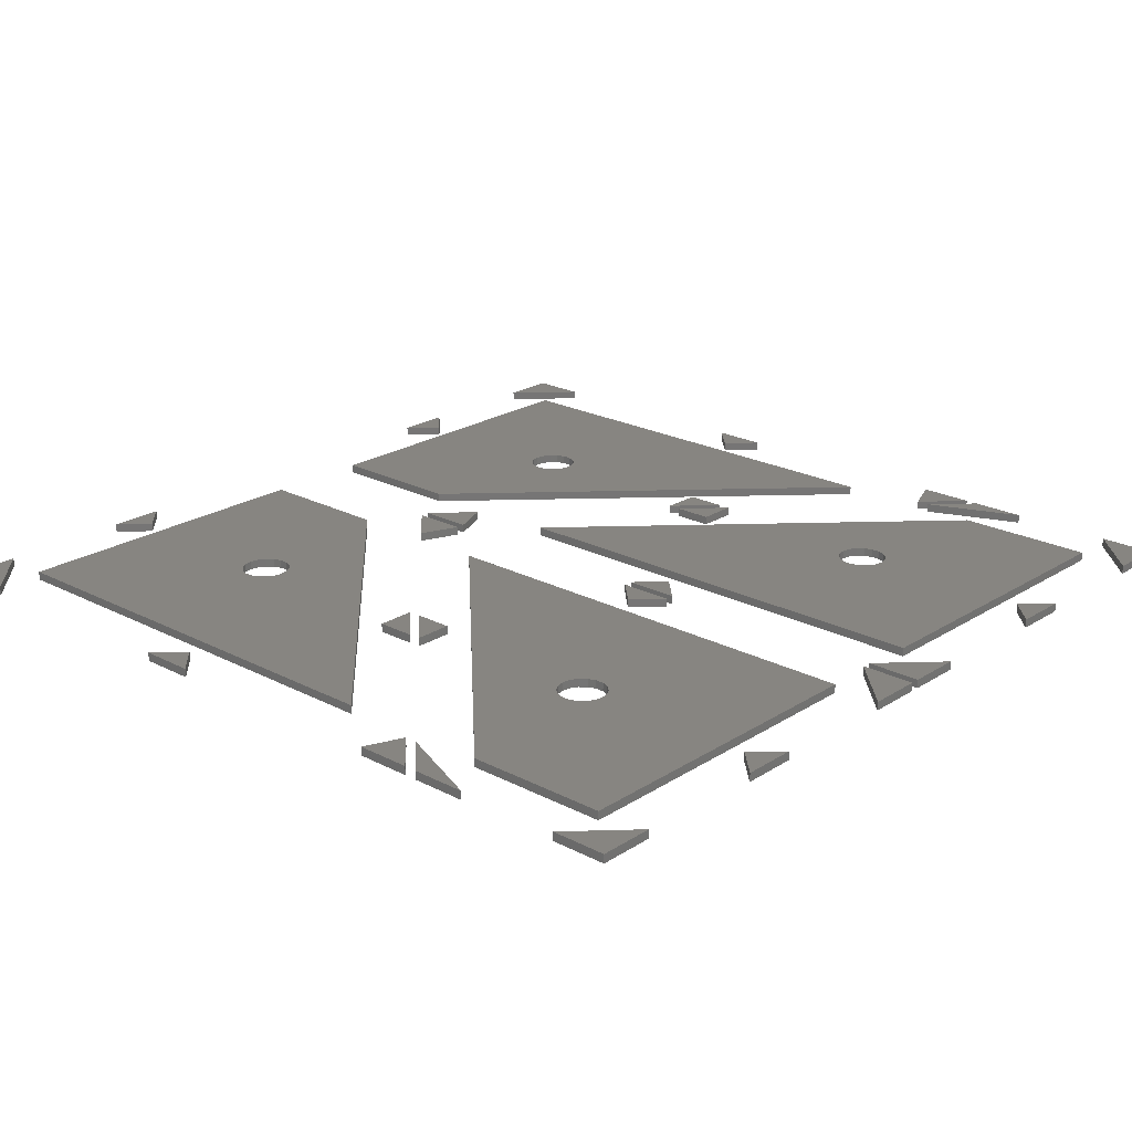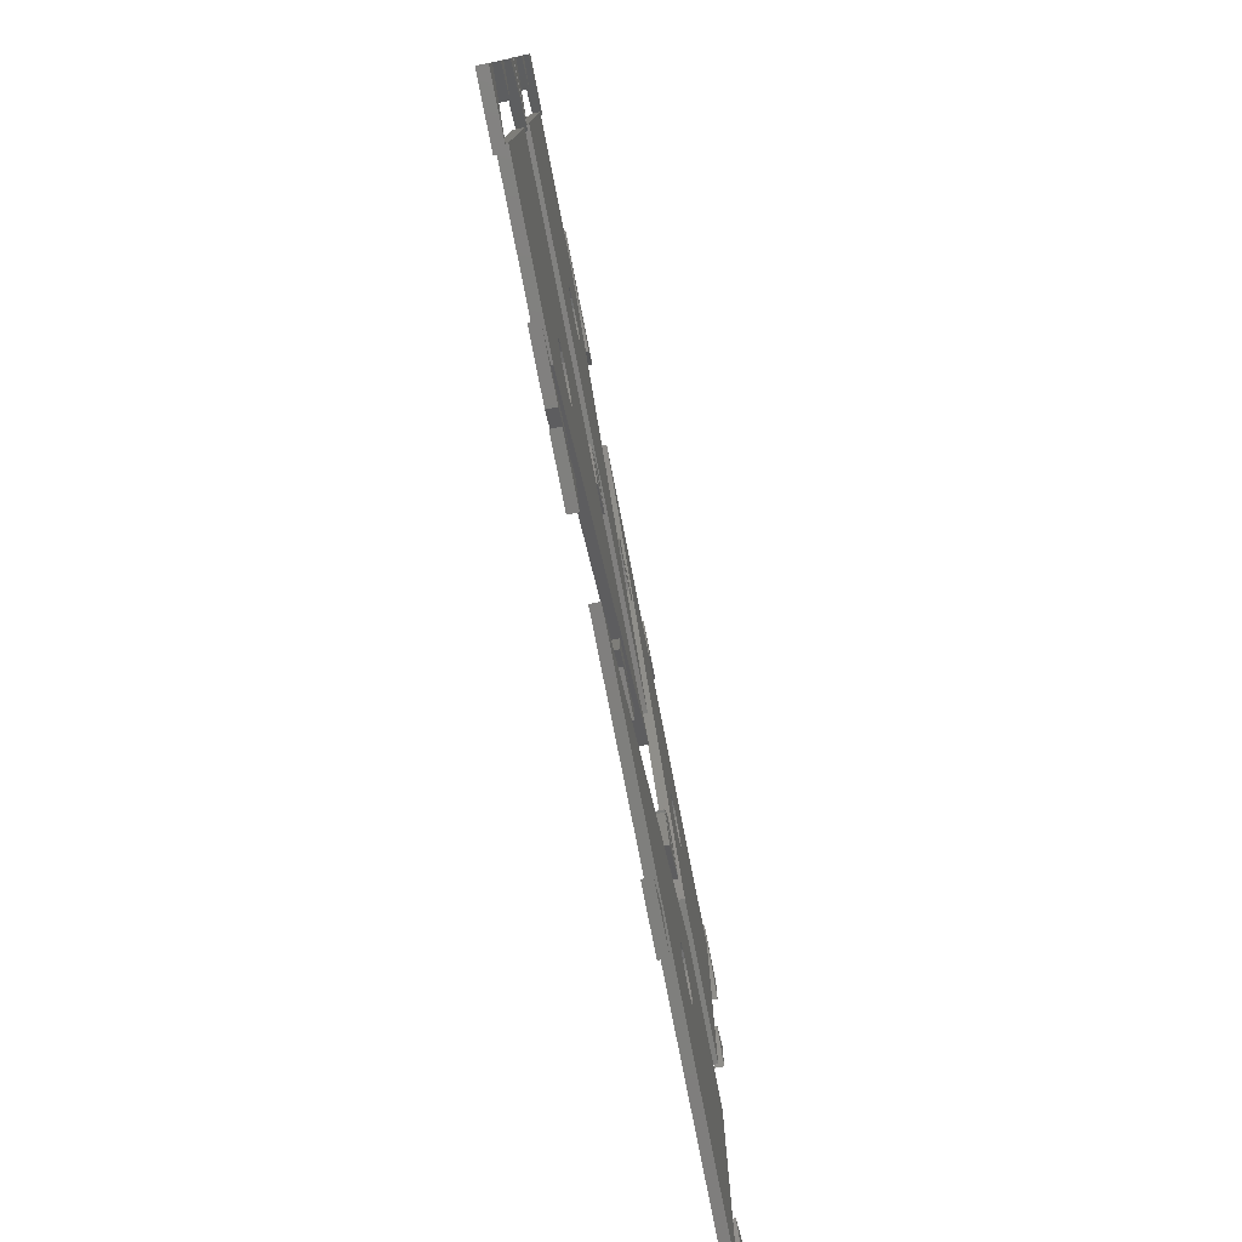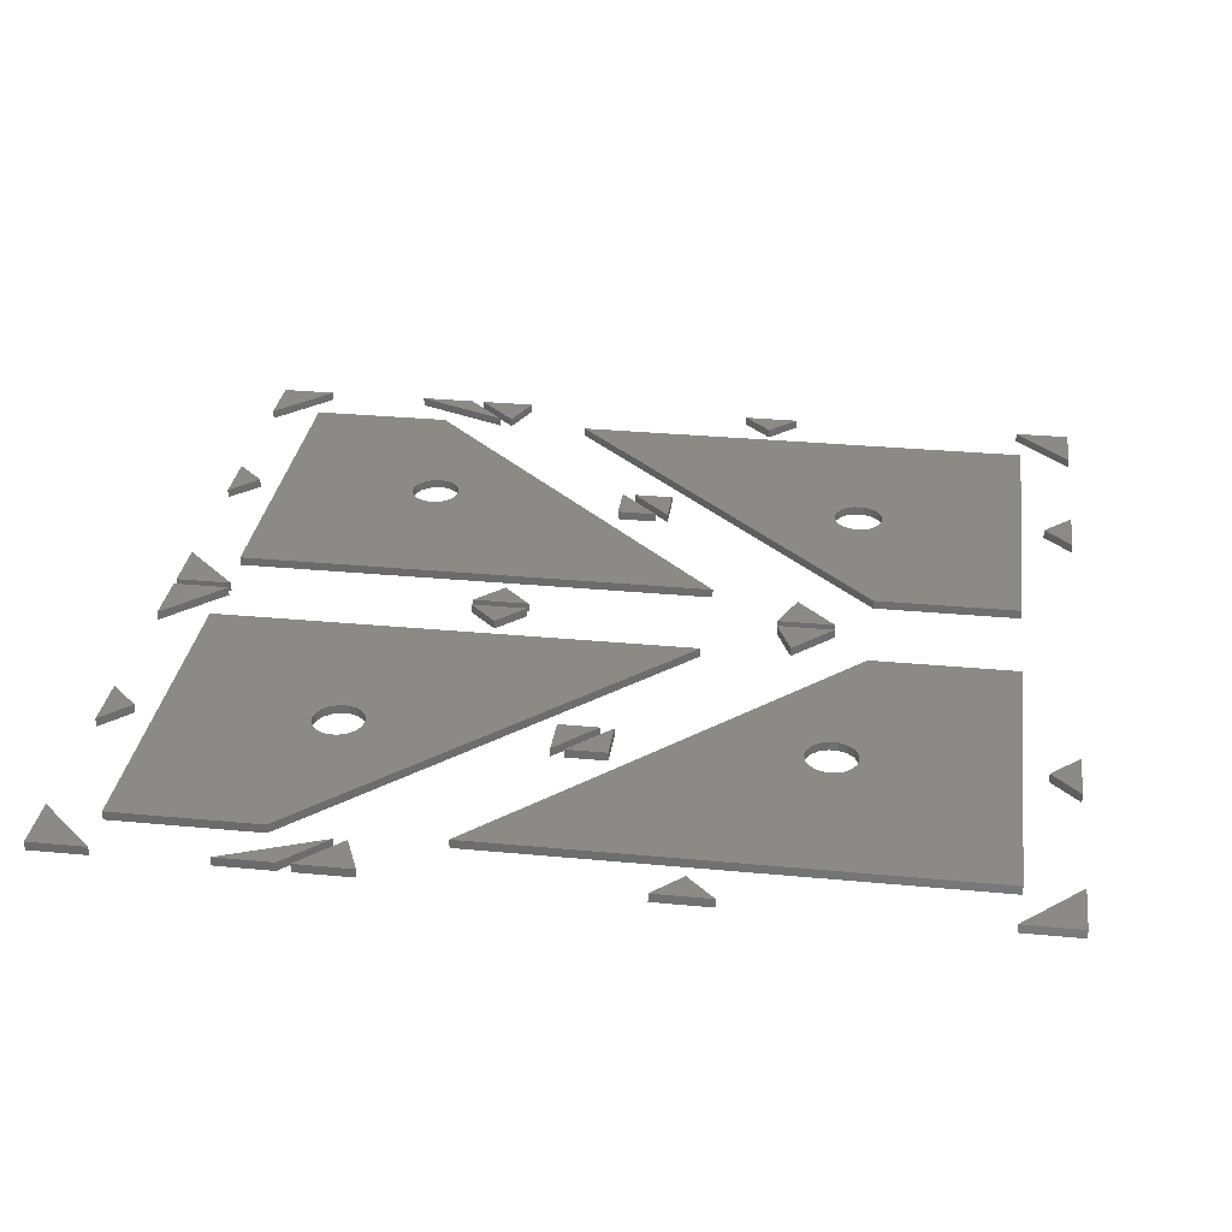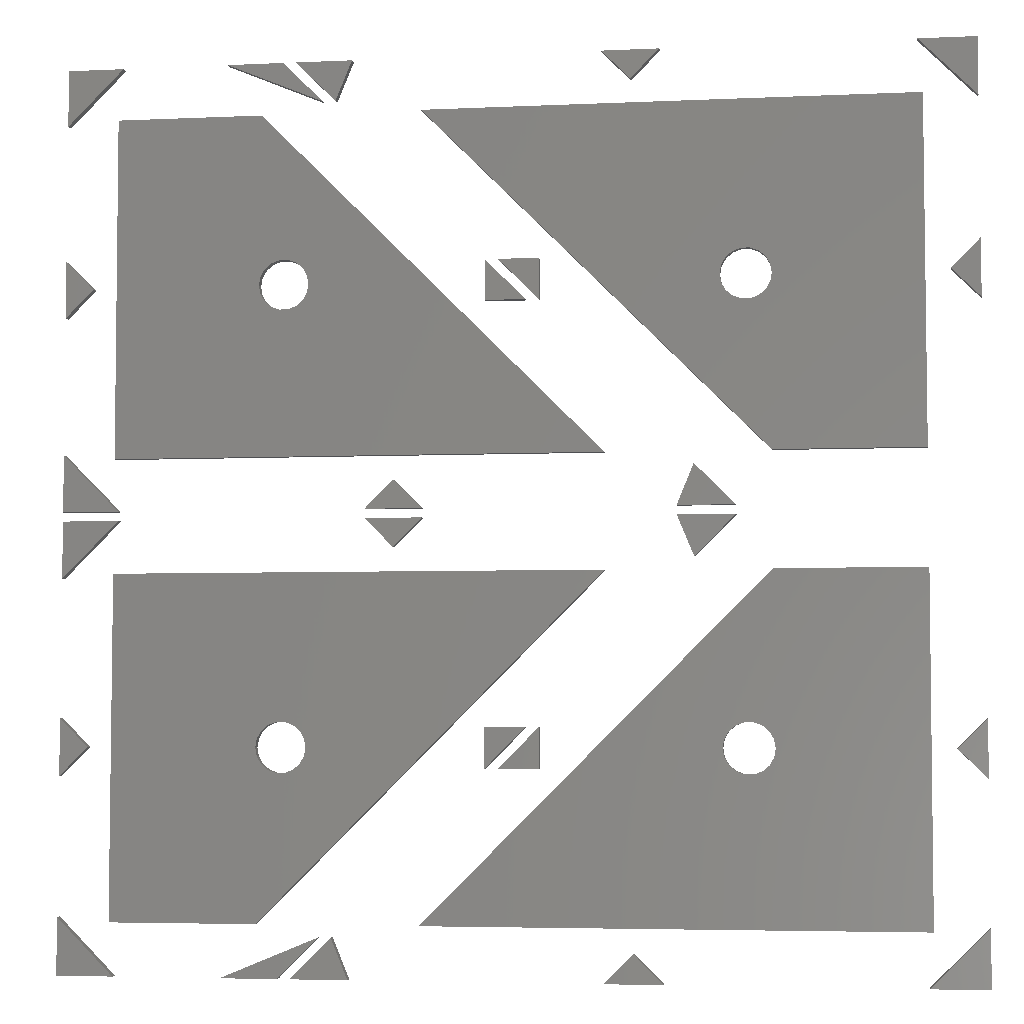
<metadata>
{"format":"stl","ext":"stl","renderer":"f3d","projection":"perspective","resolution":1024,"background":"white","views":[{"elev":22.2,"azim":-137.8,"up":"+Z"},{"elev":-79.2,"azim":-78.8,"up":"+Y"},{"elev":30.8,"azim":7.8,"up":"+Z"},{"elev":-4.6,"azim":8.5,"up":"+Y"}]}
</metadata>
<code>
# stl→obj: 320 verts, 544 faces
v 2.499 17.5 0
v 23.97 17.5 0
v 10.55 10.95 0
v 8.958 2.501 0
v 10.55 9.047 0
v 2.487 2.501 0
v 8.896 10 0
v 9.153 10.71 0
v 11.1 10 0
v 11.03 10.38 0
v 11.03 9.624 0
v 10.84 10.71 0
v 10.19 11.08 0
v 9.805 11.08 0
v 9.446 10.95 0
v 8.962 10.38 0
v 8.962 9.624 0
v 9.153 9.293 0
v 9.446 9.047 0
v 9.805 8.917 0
v 10.19 8.917 0
v 10.84 9.293 0
v 2.499 17.5 0.39
v 23.97 17.5 0.39
v 8.958 2.501 0.39
v 2.487 2.501 0.39
v 10.55 10.95 0.39
v 10.55 9.047 0.39
v 8.896 10 0.39
v 9.153 10.71 0.39
v 11.1 10 0.39
v 11.03 10.38 0.39
v 11.03 9.624 0.39
v 10.84 10.71 0.39
v 10.19 11.08 0.39
v 9.805 11.08 0.39
v 9.446 10.95 0.39
v 8.962 10.38 0.39
v 8.962 9.624 0.39
v 9.153 9.293 0.39
v 9.446 9.047 0.39
v 9.805 8.917 0.39
v 10.19 8.917 0.39
v 10.84 9.293 0.39
v 23.97 22.5 0
v 2.499 22.5 0
v 9.446 29.05 0
v 2.487 37.5 0
v 9.153 30.71 0
v 8.958 37.5 0
v 10.55 30.95 0
v 11.03 30.38 0
v 11.1 30 0
v 11.03 29.62 0
v 10.84 30.71 0
v 10.19 31.08 0
v 9.805 31.08 0
v 9.446 30.95 0
v 8.962 30.38 0
v 8.896 30 0
v 8.962 29.62 0
v 9.153 29.29 0
v 9.805 28.92 0
v 10.19 28.92 0
v 10.55 29.05 0
v 10.84 29.29 0
v 23.97 22.5 0.39
v 2.499 22.5 0.39
v 2.487 37.5 0.39
v 8.958 37.5 0.39
v 9.446 29.05 0.39
v 9.153 30.71 0.39
v 10.55 30.95 0.39
v 11.03 30.38 0.39
v 11.1 30 0.39
v 11.03 29.62 0.39
v 10.84 30.71 0.39
v 10.19 31.08 0.39
v 9.805 31.08 0.39
v 9.446 30.95 0.39
v 8.962 30.38 0.39
v 8.896 30 0.39
v 8.962 29.62 0.39
v 9.153 29.29 0.39
v 9.805 28.92 0.39
v 10.19 28.92 0.39
v 10.55 29.05 0.39
v 10.84 29.29 0.39
v 31.04 17.5 0
v 37.5 17.5 0
v 31.1 10 0
v 37.49 2.501 0
v 16.03 2.501 0
v 29.45 9.047 0
v 29.45 10.95 0
v 31.03 10.38 0
v 31.03 9.624 0
v 30.84 10.71 0
v 30.55 10.95 0
v 30.19 11.08 0
v 29.81 11.08 0
v 29.15 10.71 0
v 28.96 10.38 0
v 28.9 10 0
v 28.96 9.624 0
v 29.15 9.293 0
v 29.81 8.917 0
v 30.19 8.917 0
v 30.55 9.047 0
v 30.84 9.293 0
v 31.04 17.5 0.39
v 37.5 17.5 0.39
v 37.49 2.501 0.39
v 16.03 2.501 0.39
v 31.1 10 0.39
v 29.45 9.047 0.39
v 29.45 10.95 0.39
v 31.03 10.38 0.39
v 31.03 9.624 0.39
v 30.84 10.71 0.39
v 30.55 10.95 0.39
v 30.19 11.08 0.39
v 29.81 11.08 0.39
v 29.15 10.71 0.39
v 28.96 10.38 0.39
v 28.9 10 0.39
v 28.96 9.624 0.39
v 29.15 9.293 0.39
v 29.81 8.917 0.39
v 30.19 8.917 0.39
v 30.55 9.047 0.39
v 30.84 9.293 0.39
v 37.5 22.5 0
v 31.04 22.5 0
v 31.1 30 0
v 16.03 37.5 0
v 28.96 29.62 0
v 37.49 37.5 0
v 30.55 30.95 0
v 31.03 29.62 0
v 31.03 30.38 0
v 30.84 30.71 0
v 30.19 31.08 0
v 29.81 31.08 0
v 29.45 30.95 0
v 29.15 30.71 0
v 28.96 30.38 0
v 28.9 30 0
v 29.15 29.29 0
v 29.45 29.05 0
v 29.81 28.92 0
v 30.19 28.92 0
v 30.55 29.05 0
v 30.84 29.29 0
v 37.5 22.5 0.39
v 31.04 22.5 0.39
v 16.03 37.5 0.39
v 37.49 37.5 0.39
v 31.1 30 0.39
v 28.96 29.62 0.39
v 30.55 30.95 0.39
v 31.03 29.62 0.39
v 31.03 30.38 0.39
v 30.84 30.71 0.39
v 30.19 31.08 0.39
v 29.81 31.08 0.39
v 29.45 30.95 0.39
v 29.15 30.71 0.39
v 28.96 30.38 0.39
v 28.9 30 0.39
v 29.15 29.29 0.39
v 29.45 29.05 0.39
v 29.81 28.92 0.39
v 30.19 28.92 0.39
v 30.55 29.05 0.39
v 30.84 29.29 0.39
v 16.11 19.8 0
v 14.86 18.55 0
v 13.61 19.8 0
v 16.11 19.8 0.39
v 14.86 18.55 0.39
v 13.61 19.8 0.39
v 27.76 18.03 0
v 27.02 19.8 0
v 29.52 19.8 0
v 27.76 18.03 0.39
v 27.02 19.8 0.39
v 29.52 19.8 0.39
v 18.83 9.117 0
v 18.83 10.88 0
v 20.6 10.88 0
v 18.83 9.117 0.39
v 18.83 10.88 0.39
v 20.6 10.88 0.39
v 7.41 0.201 0
v 11.68 1.968 0
v 9.91 0.201 0
v 7.41 0.201 0.39
v 11.68 1.968 0.39
v 9.91 0.201 0.39
v 0.1872 2.701 0
v 2.685 0.201 0
v 0.1852 0.201 0
v 0.1872 2.701 0.39
v 2.685 0.201 0.39
v 0.1852 0.201 0.39
v 0.194 11.25 0
v 1.443 10 0
v 0.192 8.751 0
v 0.194 11.25 0.39
v 1.443 10 0.39
v 0.192 8.751 0.39
v 2.701 19.8 0
v 0.1988 17.3 0
v 0.2008 19.8 0
v 2.701 19.8 0.39
v 0.1988 17.3 0.39
v 0.2008 19.8 0.39
v 13.61 20.2 0
v 14.86 21.45 0
v 16.11 20.2 0
v 13.61 20.2 0.39
v 14.86 21.45 0.39
v 16.11 20.2 0.39
v 0.1988 22.7 0
v 2.701 20.2 0
v 0.2008 20.2 0
v 0.1988 22.7 0.39
v 2.701 20.2 0.39
v 0.2008 20.2 0.39
v 0.192 31.25 0
v 1.443 30 0
v 0.194 28.75 0
v 0.192 31.25 0.39
v 1.443 30 0.39
v 0.194 28.75 0.39
v 2.685 39.8 0
v 0.1872 37.3 0
v 0.1852 39.8 0
v 2.685 39.8 0.39
v 0.1872 37.3 0.39
v 0.1852 39.8 0.39
v 11.68 38.03 0
v 7.41 39.8 0
v 9.91 39.8 0
v 11.68 38.03 0.39
v 7.41 39.8 0.39
v 9.91 39.8 0.39
v 20.6 29.12 0
v 18.83 29.12 0
v 18.83 30.88 0
v 20.6 29.12 0.39
v 18.83 29.12 0.39
v 18.83 30.88 0.39
v 27.02 20.2 0
v 27.76 21.97 0
v 29.52 20.2 0
v 27.02 20.2 0.39
v 27.76 21.97 0.39
v 29.52 20.2 0.39
v 39.79 8.751 0
v 38.54 10 0
v 39.79 11.25 0
v 39.79 8.751 0.39
v 38.54 10 0.39
v 39.79 11.25 0.39
v 37.28 0.201 0
v 39.79 2.701 0
v 39.78 0.201 0
v 37.28 0.201 0.39
v 39.79 2.701 0.39
v 39.78 0.201 0.39
v 23.88 0.201 0
v 25.13 1.451 0
v 26.38 0.201 0
v 23.88 0.201 0.39
v 25.13 1.451 0.39
v 26.38 0.201 0.39
v 12.24 1.968 0
v 12.98 0.201 0
v 10.48 0.201 0
v 12.24 1.968 0.39
v 12.98 0.201 0.39
v 10.48 0.201 0.39
v 21.17 10.88 0
v 21.17 9.116 0
v 19.4 9.117 0
v 21.17 10.88 0.39
v 21.17 9.116 0.39
v 19.4 9.117 0.39
v 19.4 30.88 0
v 21.17 30.88 0
v 21.17 29.12 0
v 19.4 30.88 0.39
v 21.17 30.88 0.39
v 21.17 29.12 0.39
v 12.98 39.8 0
v 12.24 38.03 0
v 10.48 39.8 0
v 12.98 39.8 0.39
v 12.24 38.03 0.39
v 10.48 39.8 0.39
v 26.38 39.8 0
v 25.13 38.55 0
v 23.88 39.8 0
v 26.38 39.8 0.39
v 25.13 38.55 0.39
v 23.88 39.8 0.39
v 39.79 37.3 0
v 37.28 39.8 0
v 39.78 39.8 0
v 39.79 37.3 0.39
v 37.28 39.8 0.39
v 39.78 39.8 0.39
v 39.79 28.75 0
v 38.54 30 0
v 39.79 31.25 0
v 39.79 28.75 0.39
v 38.54 30 0.39
v 39.79 31.25 0.39
f 1 2 3
f 2 4 5
f 4 6 7
f 6 1 8
f 9 10 2
f 9 2 11
f 10 12 2
f 12 3 2
f 3 13 1
f 13 14 1
f 14 15 1
f 15 8 1
f 8 16 6
f 16 7 6
f 7 17 4
f 17 18 4
f 18 19 4
f 19 20 4
f 20 21 4
f 21 5 4
f 5 22 2
f 22 11 2
f 2 1 23
f 24 2 23
f 4 2 24
f 25 4 24
f 6 4 25
f 26 6 25
f 1 6 26
f 23 1 26
f 23 27 24
f 24 28 25
f 25 29 26
f 26 30 23
f 31 24 32
f 31 33 24
f 32 24 34
f 34 24 27
f 27 23 35
f 35 23 36
f 36 23 37
f 37 23 30
f 30 26 38
f 38 26 29
f 29 25 39
f 39 25 40
f 40 25 41
f 41 25 42
f 42 25 43
f 43 25 28
f 28 24 44
f 44 24 33
f 9 31 10
f 10 31 32
f 10 32 12
f 12 32 34
f 12 34 3
f 3 34 27
f 3 27 13
f 13 27 35
f 13 35 14
f 14 35 36
f 14 36 15
f 15 36 37
f 15 37 8
f 8 37 30
f 8 30 16
f 16 30 38
f 16 38 7
f 7 38 29
f 7 29 17
f 17 29 39
f 17 39 18
f 18 39 40
f 18 40 19
f 19 40 41
f 19 41 20
f 20 41 42
f 20 42 21
f 21 42 43
f 21 43 5
f 5 43 28
f 5 28 22
f 22 28 44
f 22 44 11
f 11 44 33
f 11 33 9
f 9 33 31
f 45 46 47
f 46 48 49
f 48 50 51
f 50 45 52
f 53 52 45
f 53 45 54
f 52 55 50
f 55 51 50
f 51 56 48
f 56 57 48
f 57 58 48
f 58 49 48
f 49 59 46
f 59 60 46
f 60 61 46
f 61 62 46
f 62 47 46
f 47 63 45
f 63 64 45
f 64 65 45
f 65 66 45
f 66 54 45
f 46 45 67
f 68 46 67
f 48 46 68
f 69 48 68
f 50 48 69
f 70 50 69
f 45 50 70
f 67 45 70
f 67 71 68
f 68 72 69
f 69 73 70
f 70 74 67
f 75 67 74
f 75 76 67
f 74 70 77
f 77 70 73
f 73 69 78
f 78 69 79
f 79 69 80
f 80 69 72
f 72 68 81
f 81 68 82
f 82 68 83
f 83 68 84
f 84 68 71
f 71 67 85
f 85 67 86
f 86 67 87
f 87 67 88
f 88 67 76
f 53 75 52
f 52 75 74
f 52 74 55
f 55 74 77
f 55 77 51
f 51 77 73
f 51 73 56
f 56 73 78
f 56 78 57
f 57 78 79
f 57 79 58
f 58 79 80
f 58 80 49
f 49 80 72
f 49 72 59
f 59 72 81
f 59 81 60
f 60 81 82
f 60 82 61
f 61 82 83
f 61 83 62
f 62 83 84
f 62 84 47
f 47 84 71
f 47 71 63
f 63 71 85
f 63 85 64
f 64 85 86
f 64 86 65
f 65 86 87
f 65 87 66
f 66 87 88
f 66 88 54
f 54 88 76
f 54 76 53
f 53 76 75
f 89 90 91
f 90 92 91
f 92 93 94
f 93 89 95
f 91 96 89
f 91 92 97
f 96 98 89
f 98 99 89
f 99 100 89
f 100 101 89
f 101 95 89
f 95 102 93
f 102 103 93
f 103 104 93
f 104 105 93
f 105 106 93
f 106 94 93
f 94 107 92
f 107 108 92
f 108 109 92
f 109 110 92
f 110 97 92
f 90 89 111
f 112 90 111
f 92 90 112
f 113 92 112
f 93 92 113
f 114 93 113
f 89 93 114
f 111 89 114
f 111 115 112
f 112 115 113
f 113 116 114
f 114 117 111
f 115 111 118
f 115 119 113
f 118 111 120
f 120 111 121
f 121 111 122
f 122 111 123
f 123 111 117
f 117 114 124
f 124 114 125
f 125 114 126
f 126 114 127
f 127 114 128
f 128 114 116
f 116 113 129
f 129 113 130
f 130 113 131
f 131 113 132
f 132 113 119
f 91 115 96
f 96 115 118
f 96 118 98
f 98 118 120
f 98 120 99
f 99 120 121
f 99 121 100
f 100 121 122
f 100 122 101
f 101 122 123
f 101 123 95
f 95 123 117
f 95 117 102
f 102 117 124
f 102 124 103
f 103 124 125
f 103 125 104
f 104 125 126
f 104 126 105
f 105 126 127
f 105 127 106
f 106 127 128
f 106 128 94
f 94 128 116
f 94 116 107
f 107 116 129
f 107 129 108
f 108 129 130
f 108 130 109
f 109 130 131
f 109 131 110
f 110 131 132
f 110 132 97
f 97 132 119
f 97 119 91
f 91 119 115
f 133 134 135
f 134 136 137
f 136 138 139
f 138 133 135
f 135 134 140
f 135 141 138
f 141 142 138
f 142 139 138
f 139 143 136
f 143 144 136
f 144 145 136
f 145 146 136
f 146 147 136
f 147 148 136
f 148 137 136
f 137 149 134
f 149 150 134
f 150 151 134
f 151 152 134
f 152 153 134
f 153 154 134
f 154 140 134
f 134 133 155
f 156 134 155
f 136 134 156
f 157 136 156
f 138 136 157
f 158 138 157
f 133 138 158
f 155 133 158
f 155 159 156
f 156 160 157
f 157 161 158
f 158 159 155
f 159 162 156
f 159 158 163
f 163 158 164
f 164 158 161
f 161 157 165
f 165 157 166
f 166 157 167
f 167 157 168
f 168 157 169
f 169 157 170
f 170 157 160
f 160 156 171
f 171 156 172
f 172 156 173
f 173 156 174
f 174 156 175
f 175 156 176
f 176 156 162
f 135 159 141
f 141 159 163
f 141 163 142
f 142 163 164
f 142 164 139
f 139 164 161
f 139 161 143
f 143 161 165
f 143 165 144
f 144 165 166
f 144 166 145
f 145 166 167
f 145 167 146
f 146 167 168
f 146 168 147
f 147 168 169
f 147 169 148
f 148 169 170
f 148 170 137
f 137 170 160
f 137 160 149
f 149 160 171
f 149 171 150
f 150 171 172
f 150 172 151
f 151 172 173
f 151 173 152
f 152 173 174
f 152 174 153
f 153 174 175
f 153 175 154
f 154 175 176
f 154 176 140
f 140 176 162
f 140 162 135
f 135 162 159
f 177 178 179
f 178 177 180
f 181 178 180
f 179 178 181
f 182 179 181
f 177 179 182
f 180 177 182
f 180 182 181
f 183 184 185
f 184 183 186
f 187 184 186
f 185 184 187
f 188 185 187
f 183 185 188
f 186 183 188
f 186 188 187
f 189 190 191
f 190 189 192
f 193 190 192
f 191 190 193
f 194 191 193
f 189 191 194
f 192 189 194
f 192 194 193
f 195 196 197
f 196 195 198
f 199 196 198
f 197 196 199
f 200 197 199
f 195 197 200
f 198 195 200
f 198 200 199
f 201 202 203
f 202 201 204
f 205 202 204
f 203 202 205
f 206 203 205
f 201 203 206
f 204 201 206
f 204 206 205
f 207 208 209
f 208 207 210
f 211 208 210
f 209 208 211
f 212 209 211
f 207 209 212
f 210 207 212
f 210 212 211
f 213 214 215
f 214 213 216
f 217 214 216
f 215 214 217
f 218 215 217
f 213 215 218
f 216 213 218
f 216 218 217
f 219 220 221
f 220 219 222
f 223 220 222
f 221 220 223
f 224 221 223
f 219 221 224
f 222 219 224
f 222 224 223
f 225 226 227
f 226 225 228
f 229 226 228
f 227 226 229
f 230 227 229
f 225 227 230
f 228 225 230
f 228 230 229
f 231 232 233
f 232 231 234
f 235 232 234
f 233 232 235
f 236 233 235
f 231 233 236
f 234 231 236
f 234 236 235
f 237 238 239
f 238 237 240
f 241 238 240
f 239 238 241
f 242 239 241
f 237 239 242
f 240 237 242
f 240 242 241
f 243 244 245
f 244 243 246
f 247 244 246
f 245 244 247
f 248 245 247
f 243 245 248
f 246 243 248
f 246 248 247
f 249 250 251
f 250 249 252
f 253 250 252
f 251 250 253
f 254 251 253
f 249 251 254
f 252 249 254
f 252 254 253
f 255 256 257
f 256 255 258
f 259 256 258
f 257 256 259
f 260 257 259
f 255 257 260
f 258 255 260
f 258 260 259
f 261 262 263
f 262 261 264
f 265 262 264
f 263 262 265
f 266 263 265
f 261 263 266
f 264 261 266
f 264 266 265
f 267 268 269
f 268 267 270
f 271 268 270
f 269 268 271
f 272 269 271
f 267 269 272
f 270 267 272
f 270 272 271
f 273 274 275
f 274 273 276
f 277 274 276
f 275 274 277
f 278 275 277
f 273 275 278
f 276 273 278
f 276 278 277
f 279 280 281
f 280 279 282
f 283 280 282
f 281 280 283
f 284 281 283
f 279 281 284
f 282 279 284
f 282 284 283
f 285 286 287
f 286 285 288
f 289 286 288
f 287 286 289
f 290 287 289
f 285 287 290
f 288 285 290
f 288 290 289
f 291 292 293
f 292 291 294
f 295 292 294
f 293 292 295
f 296 293 295
f 291 293 296
f 294 291 296
f 294 296 295
f 297 298 299
f 298 297 300
f 301 298 300
f 299 298 301
f 302 299 301
f 297 299 302
f 300 297 302
f 300 302 301
f 303 304 305
f 304 303 306
f 307 304 306
f 305 304 307
f 308 305 307
f 303 305 308
f 306 303 308
f 306 308 307
f 309 310 311
f 310 309 312
f 313 310 312
f 311 310 313
f 314 311 313
f 309 311 314
f 312 309 314
f 312 314 313
f 315 316 317
f 316 315 318
f 319 316 318
f 317 316 319
f 320 317 319
f 315 317 320
f 318 315 320
f 318 320 319

</code>
